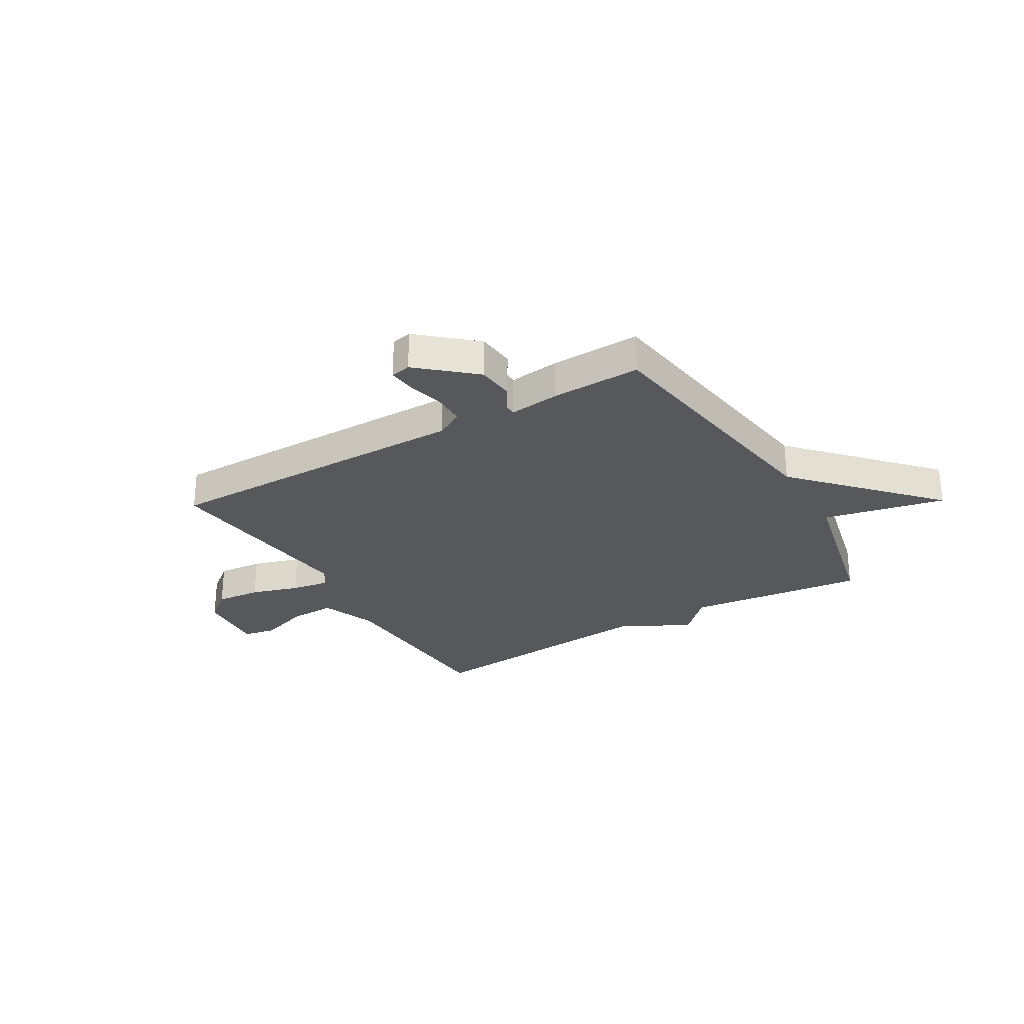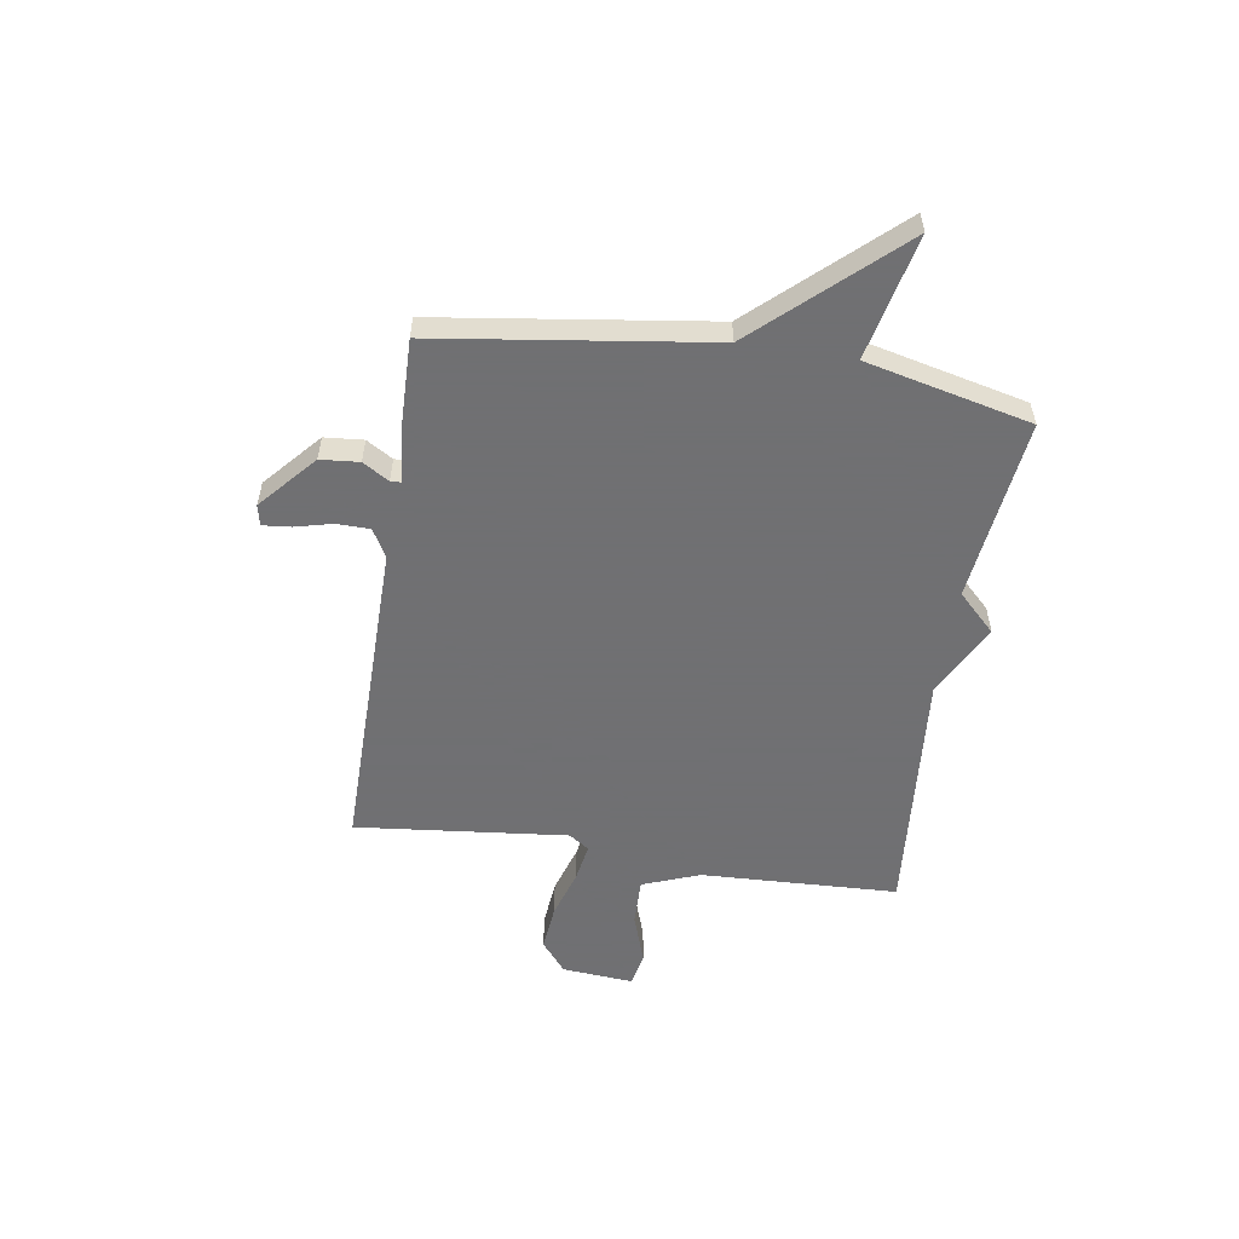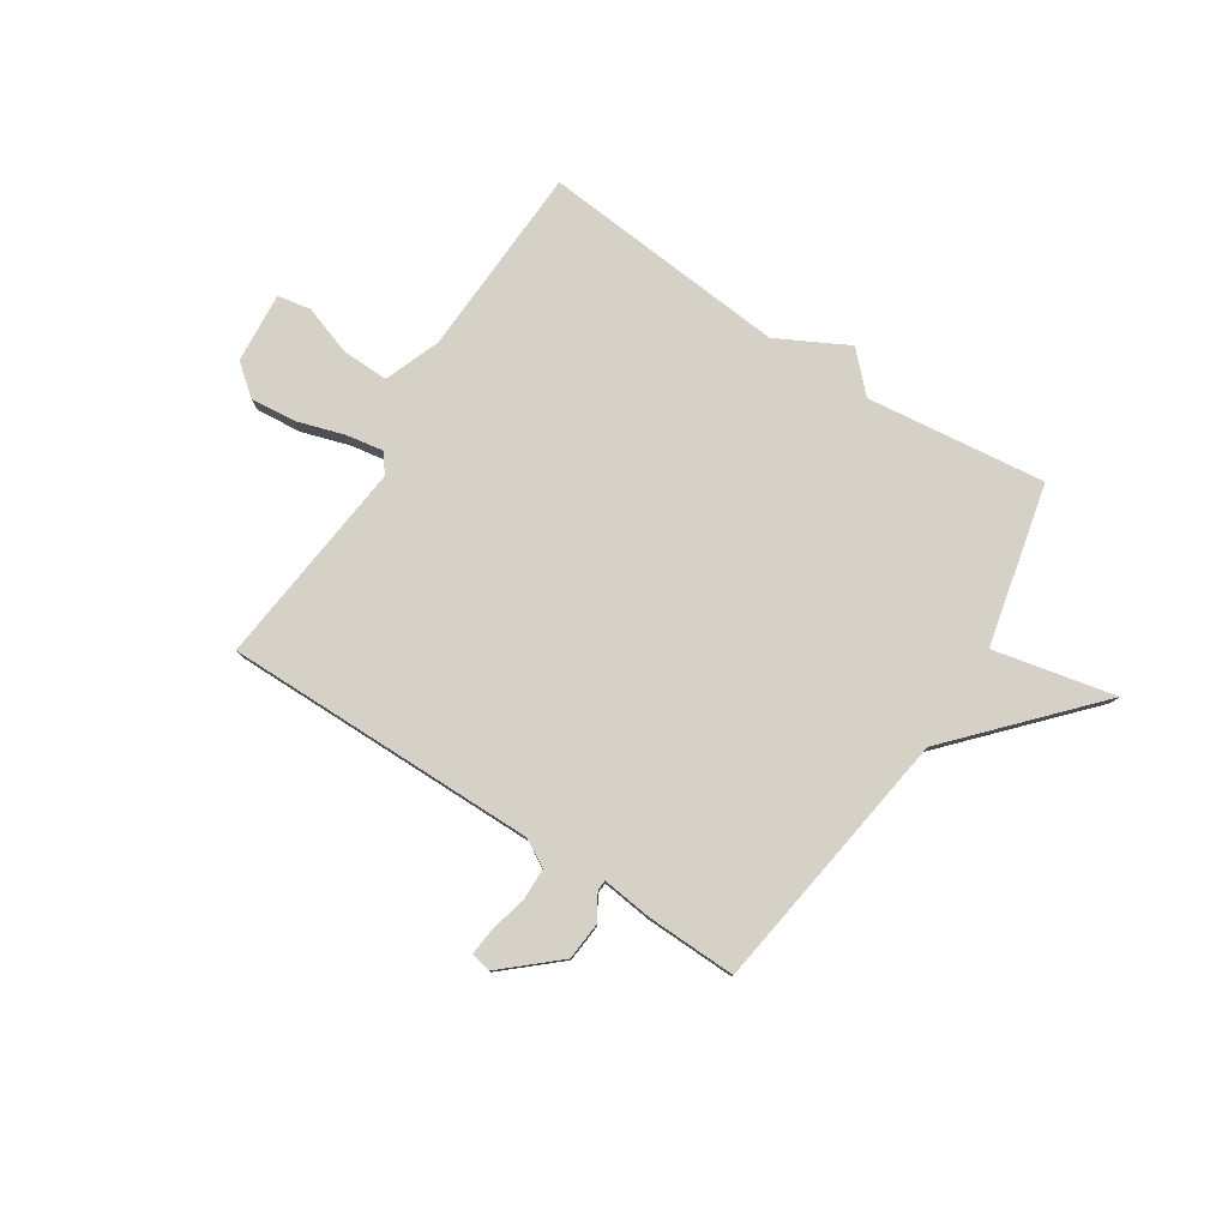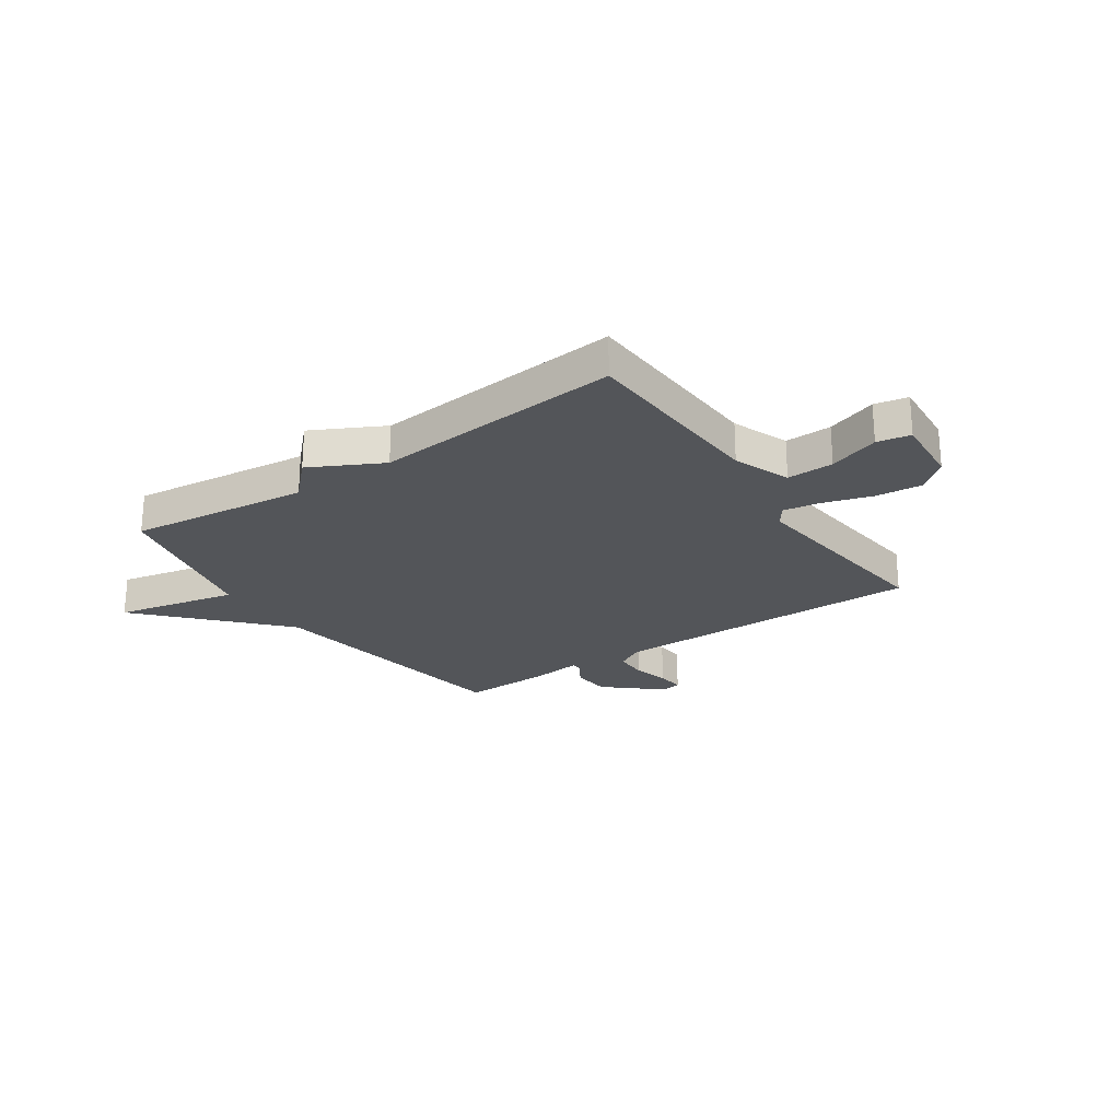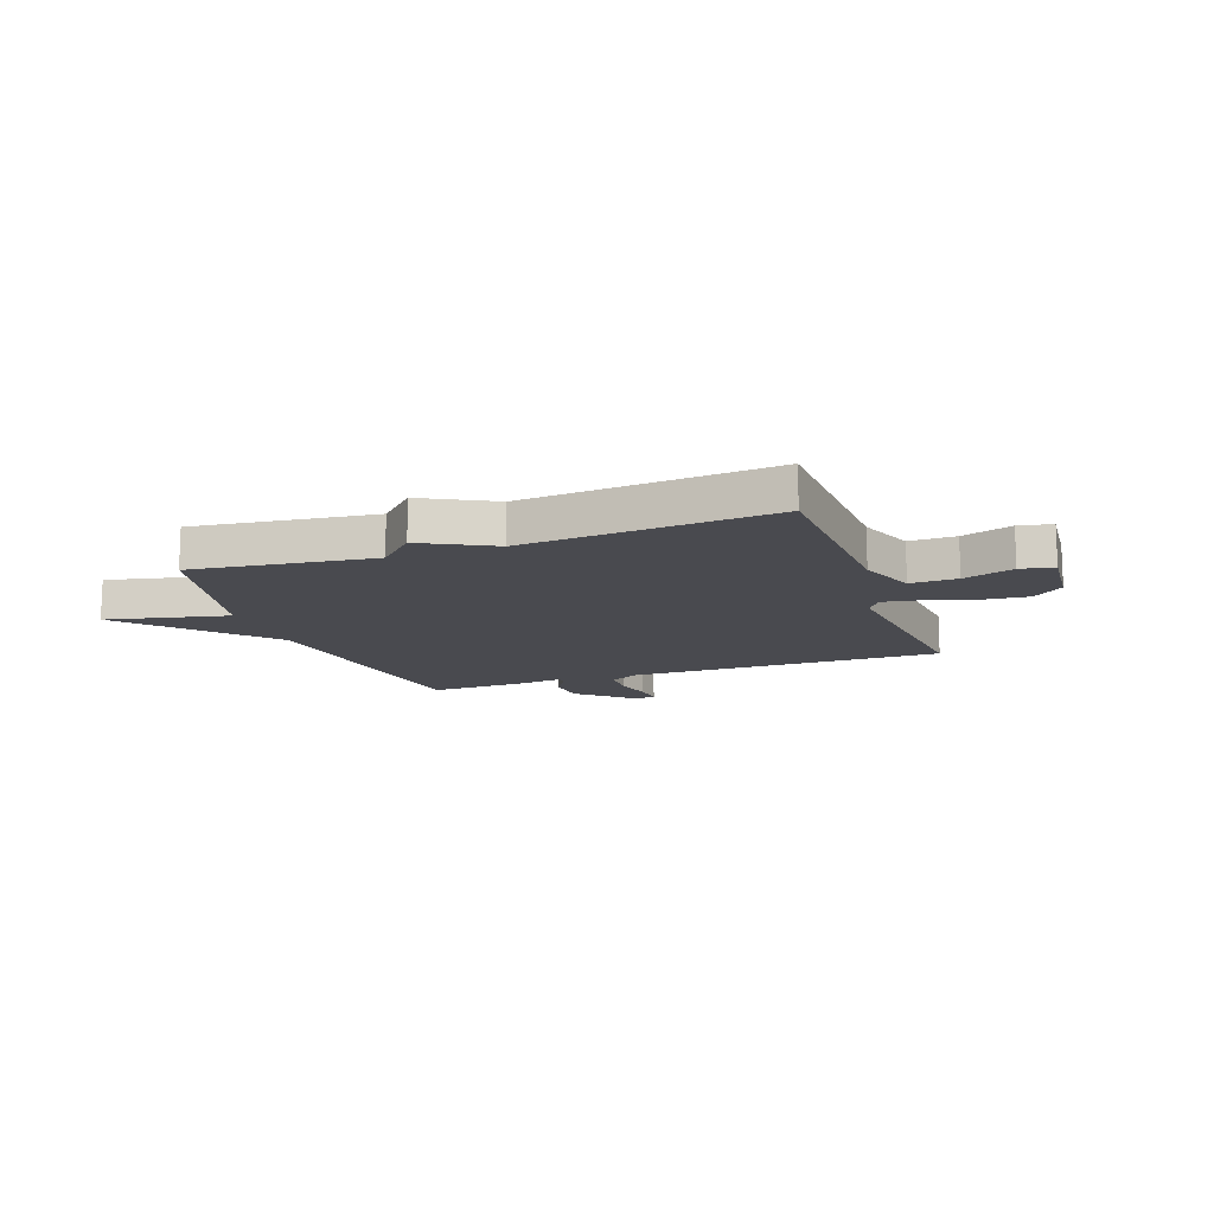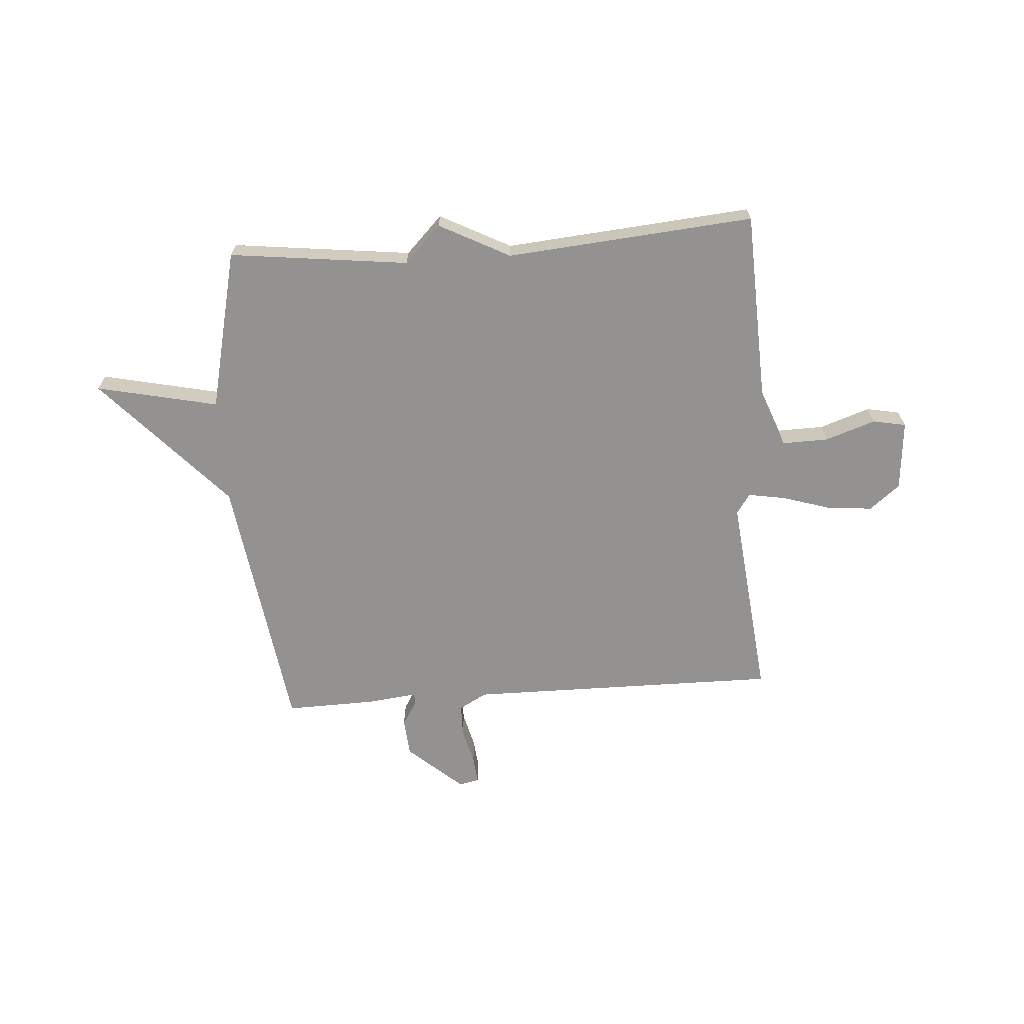
<metadata>
{"format":"obj","ext":"obj","renderer":"f3d","projection":"perspective","resolution":1024,"background":"white","views":[{"elev":-27.8,"azim":-149.2,"up":"+Y"},{"elev":-55.0,"azim":-98.9,"up":"+Y"},{"elev":79.2,"azim":-147.0,"up":"+Y"},{"elev":-24.1,"azim":34.6,"up":"+Y"},{"elev":-13.6,"azim":19.6,"up":"+Y"},{"elev":-66.4,"azim":4.1,"up":"+Y"}]}
</metadata>
<code>
v -0.5 0.07 0.5
v -0.164 0.07 0.46
v -0.096 0.07 0.529
v 0.036 0.07 0.46
v 0.5 0.07 0.5
v 0.515 0.07 0.139
v 0.555 0.07 0.034
v 0.642 0.07 0.036
v 0.736 0.07 0.068
v 0.798 0.07 0.056
v 0.787 0.07 -0.076
v 0.73 0.07 -0.122
v 0.645 0.07 -0.114
v 0.555 0.07 -0.086
v 0.485 0.07 -0.074
v 0.459 0.07 -0.111
v 0.5 0.07 -0.5
v -0.088 0.07 -0.496
v -0.14 0.07 -0.525
v -0.141 0.07 -0.586
v -0.124 0.07 -0.654
v -0.119 0.07 -0.706
v -0.157 0.07 -0.714
v -0.259 0.07 -0.624
v -0.265 0.07 -0.553
v -0.236 0.07 -0.505
v -0.237 0.07 -0.485
v -0.332 0.07 -0.496
v -0.5 0.07 -0.5
v -0.57 0.07 -0.002
v -0.798 0.07 0.248
v -0.57 0.07 0.198
v -0.5 0 0.5
v -0.164 0 0.46
v -0.096 0 0.529
v 0.036 0 0.46
v 0.5 0 0.5
v 0.515 0 0.139
v 0.555 0 0.034
v 0.642 0 0.036
v 0.736 0 0.068
v 0.798 0 0.056
v 0.787 0 -0.076
v 0.73 0 -0.122
v 0.645 0 -0.114
v 0.555 0 -0.086
v 0.485 0 -0.074
v 0.459 0 -0.111
v 0.5 0 -0.5
v -0.088 0 -0.496
v -0.14 0 -0.525
v -0.141 0 -0.586
v -0.124 0 -0.654
v -0.119 0 -0.706
v -0.157 0 -0.714
v -0.259 0 -0.624
v -0.265 0 -0.553
v -0.236 0 -0.505
v -0.237 0 -0.485
v -0.332 0 -0.496
v -0.5 0 -0.5
v -0.57 0 -0.002
v -0.798 0 0.248
v -0.57 0 0.198
f 30 31 32
f 32 1 2
f 30 32 2
f 29 30 2
f 28 29 2
f 27 28 2
f 2 3 4
f 27 2 4
f 26 27 4
f 24 25 26
f 23 24 26
f 22 23 26
f 21 22 26
f 20 21 26
f 19 20 26
f 4 5 6
f 26 4 6
f 19 26 6
f 18 19 6
f 16 17 18
f 18 6 7
f 16 18 7
f 15 16 7
f 14 15 7 8
f 12 13 14
f 11 12 14
f 10 11 14
f 9 10 14
f 8 9 14
f 64 63 62
f 34 33 64
f 34 64 62
f 34 62 61
f 34 61 60
f 34 60 59
f 36 35 34
f 36 34 59
f 36 59 58
f 58 57 56
f 58 56 55
f 58 55 54
f 58 54 53
f 58 53 52
f 58 52 51
f 38 37 36
f 38 36 58
f 38 58 51
f 38 51 50
f 50 49 48
f 39 38 50
f 39 50 48
f 39 48 47
f 40 39 47 46
f 46 45 44
f 46 44 43
f 46 43 42
f 46 42 41
f 46 41 40
f 1 33 34 2
f 2 34 35 3
f 3 35 36 4
f 4 36 37 5
f 5 37 38 6
f 6 38 39 7
f 7 39 40 8
f 8 40 41 9
f 9 41 42 10
f 10 42 43 11
f 11 43 44 12
f 12 44 45 13
f 13 45 46 14
f 14 46 47 15
f 15 47 48 16
f 16 48 49 17
f 17 49 50 18
f 18 50 51 19
f 19 51 52 20
f 20 52 53 21
f 21 53 54 22
f 22 54 55 23
f 23 55 56 24
f 24 56 57 25
f 25 57 58 26
f 26 58 59 27
f 27 59 60 28
f 28 60 61 29
f 29 61 62 30
f 30 62 63 31
f 31 63 64 32
f 32 64 33 1

</code>
